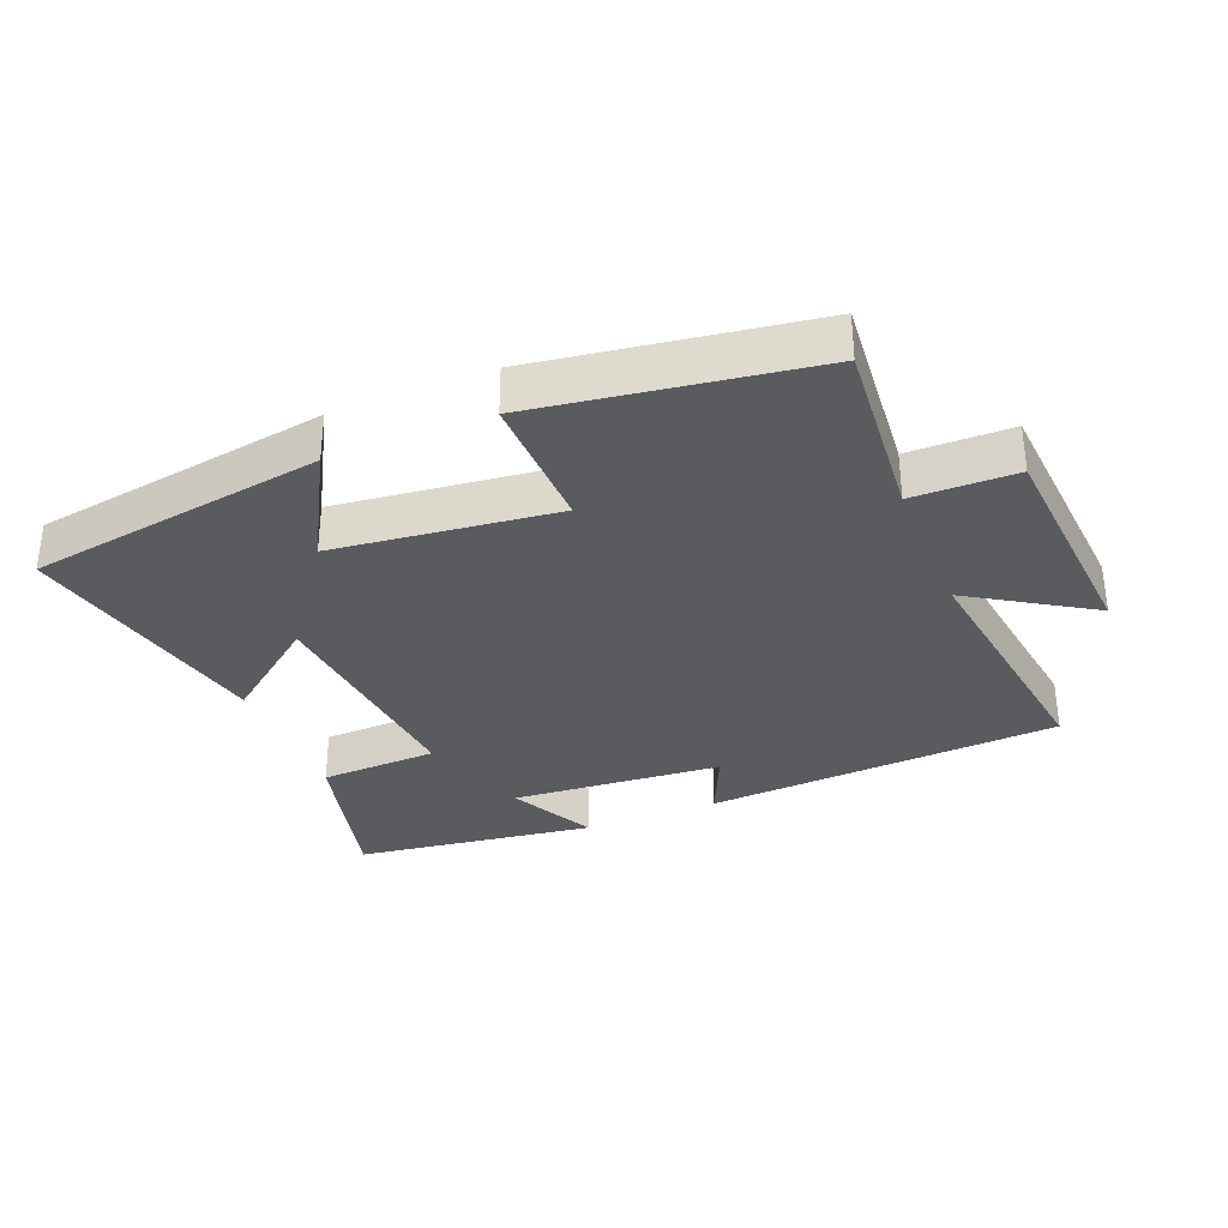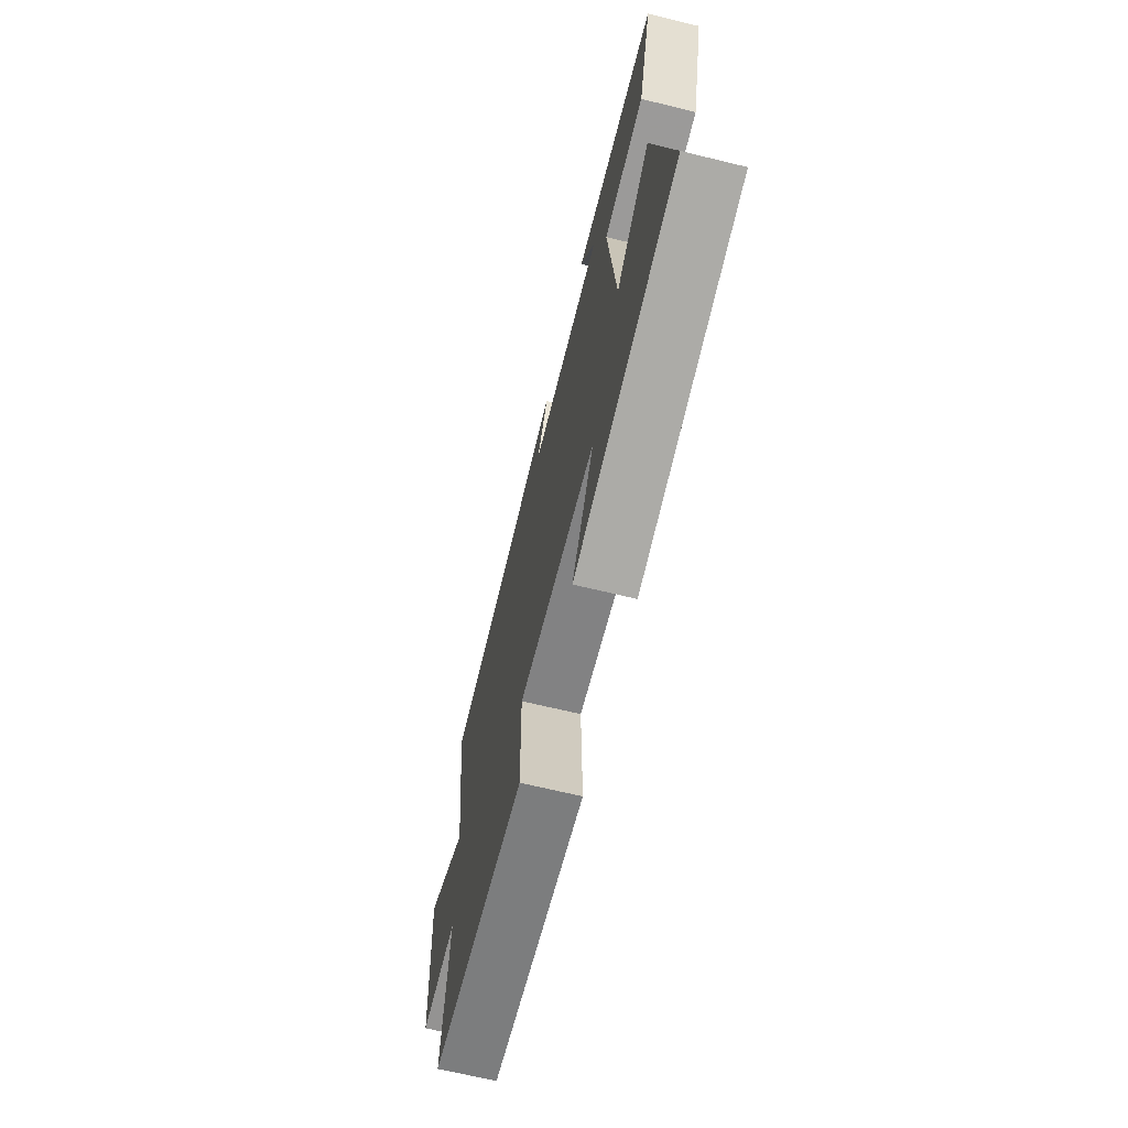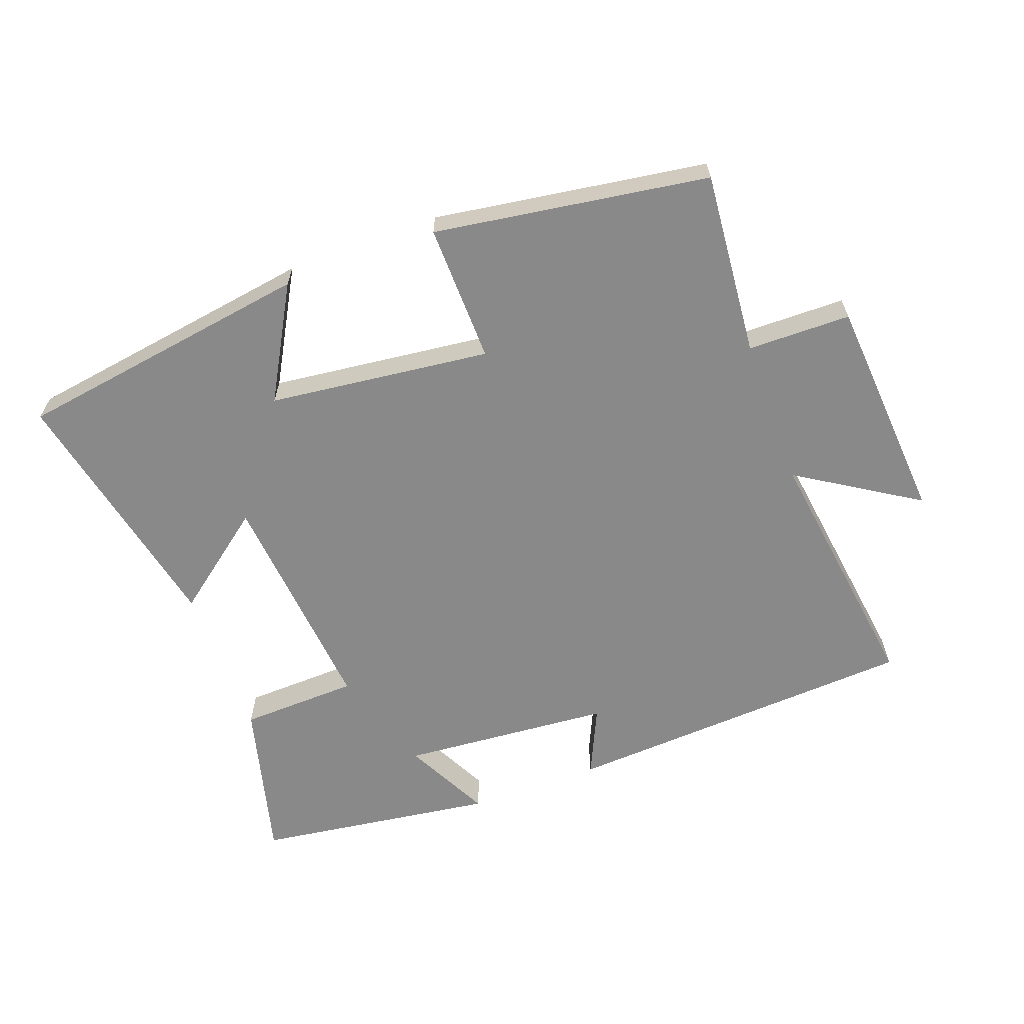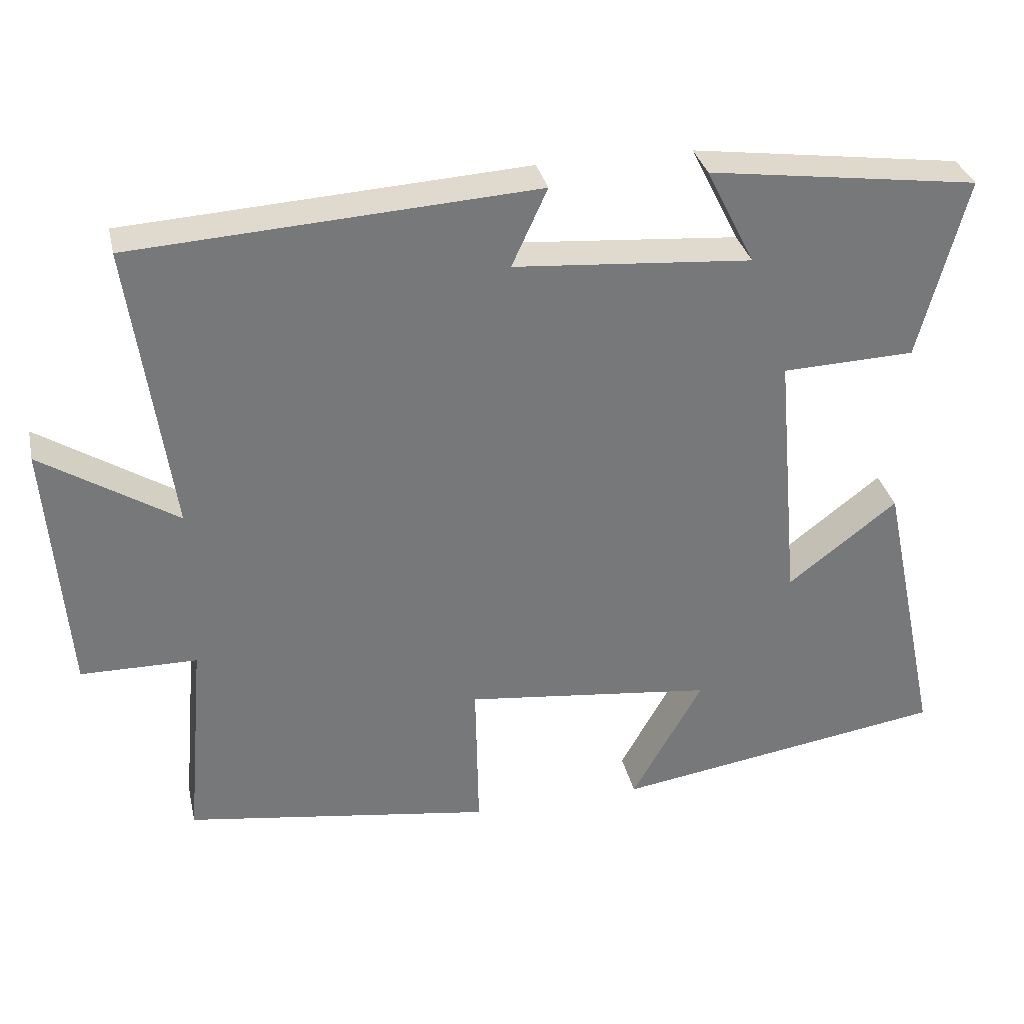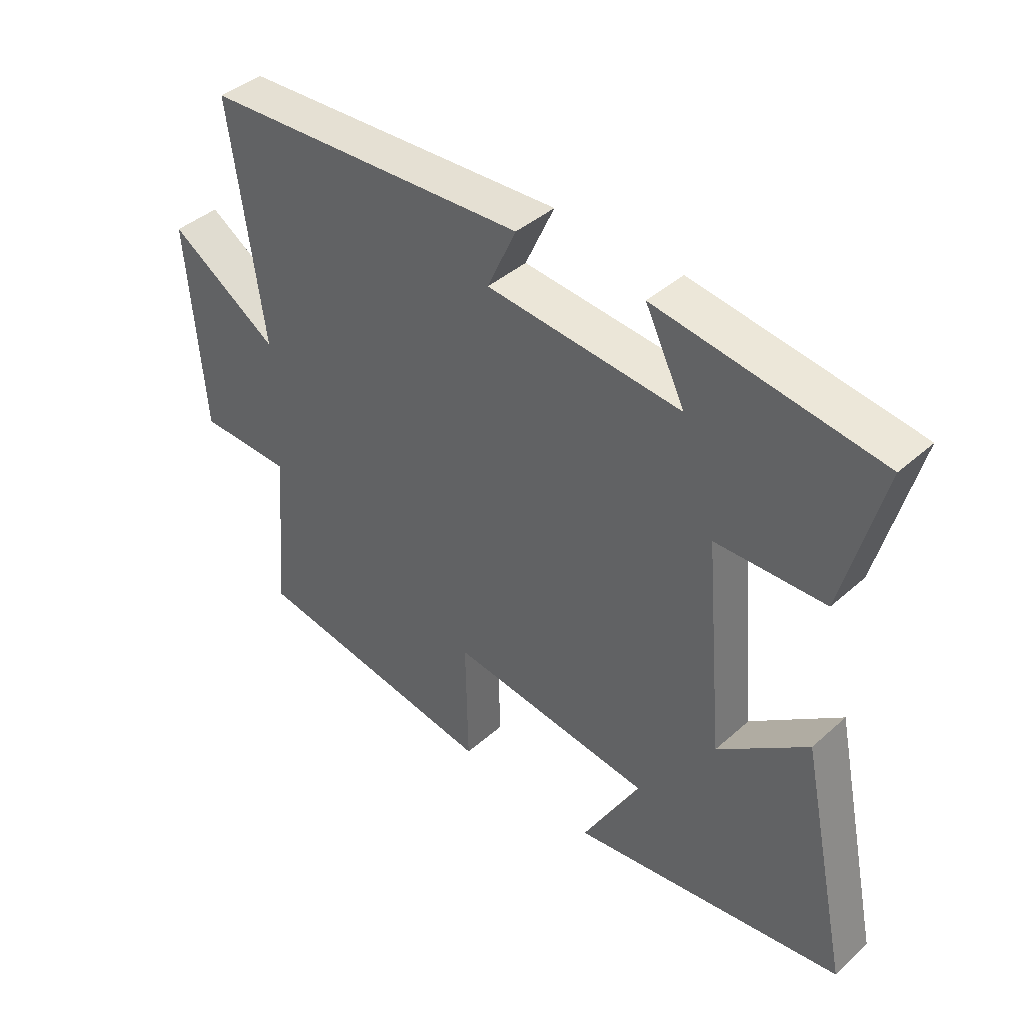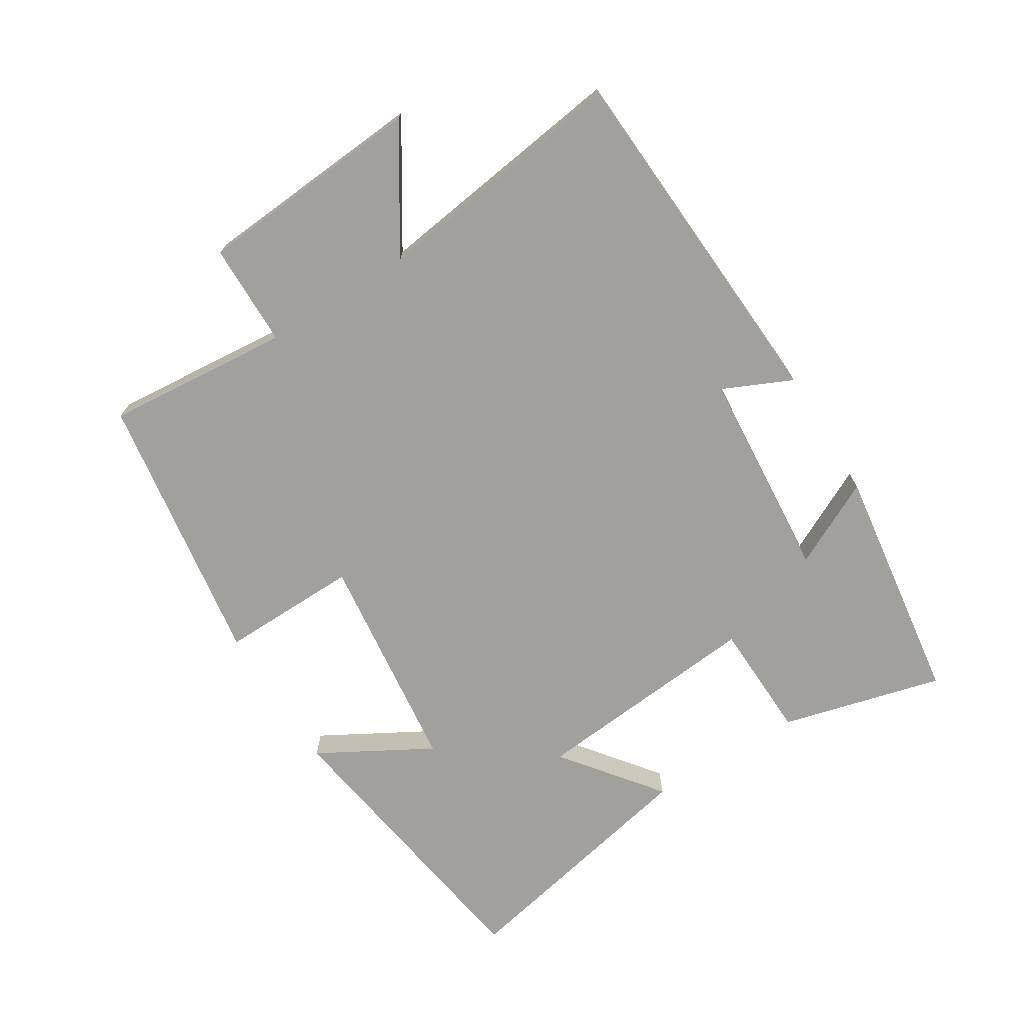
<metadata>
{"format":"obj","ext":"obj","renderer":"f3d","projection":"perspective","resolution":1024,"background":"white","views":[{"elev":-33.1,"azim":-157.8,"up":"+Y"},{"elev":-67.6,"azim":76.3,"up":"+Z"},{"elev":-63.1,"azim":-159.8,"up":"+Y"},{"elev":33.0,"azim":-12.6,"up":"+Z"},{"elev":41.3,"azim":43.1,"up":"+Z"},{"elev":-71.7,"azim":-58.1,"up":"+Y"}]}
</metadata>
<code>
v 0.564 0.07 0.449
v 0.5 0.07 0.203
v 0.32 0.07 0.197
v 0.352 0.07 -0.155
v 0.5 0.07 -0.041
v 0.583 0.07 -0.431
v 0.13 0.07 -0.5
v 0.226 0.07 -0.329
v -0.112 0.07 -0.289
v -0.108 0.07 -0.5
v -0.525 0.07 -0.437
v -0.5 0.07 -0.156
v -0.657 0.07 -0.154
v -0.683 0.07 0.192
v -0.5 0.07 0.076
v -0.554 0.07 0.468
v -0.011 0.07 0.5
v -0.059 0.07 0.395
v 0.263 0.07 0.369
v 0.197 0.07 0.5
v 0.564 0 0.449
v 0.5 0 0.203
v 0.32 0 0.197
v 0.352 0 -0.155
v 0.5 0 -0.041
v 0.583 0 -0.431
v 0.13 0 -0.5
v 0.226 0 -0.329
v -0.112 0 -0.289
v -0.108 0 -0.5
v -0.525 0 -0.437
v -0.5 0 -0.156
v -0.657 0 -0.154
v -0.683 0 0.192
v -0.5 0 0.076
v -0.554 0 0.468
v -0.011 0 0.5
v -0.059 0 0.395
v 0.263 0 0.369
v 0.197 0 0.5
f 19 20 1 2
f 18 19 2 3
f 15 16 17 18
f 15 18 3 4
f 12 13 14 15
f 12 15 4
f 9 10 11 12
f 8 9 12 4
f 6 7 8
f 4 5 6 8
f 22 21 40 39
f 23 22 39 38
f 38 37 36 35
f 24 23 38 35
f 35 34 33 32
f 24 35 32
f 32 31 30 29
f 24 32 29 28
f 28 27 26
f 28 26 25 24
f 1 21 22 2
f 2 22 23 3
f 3 23 24 4
f 4 24 25 5
f 5 25 26 6
f 6 26 27 7
f 7 27 28 8
f 8 28 29 9
f 9 29 30 10
f 10 30 31 11
f 11 31 32 12
f 12 32 33 13
f 13 33 34 14
f 14 34 35 15
f 15 35 36 16
f 16 36 37 17
f 17 37 38 18
f 18 38 39 19
f 19 39 40 20
f 20 40 21 1

</code>
